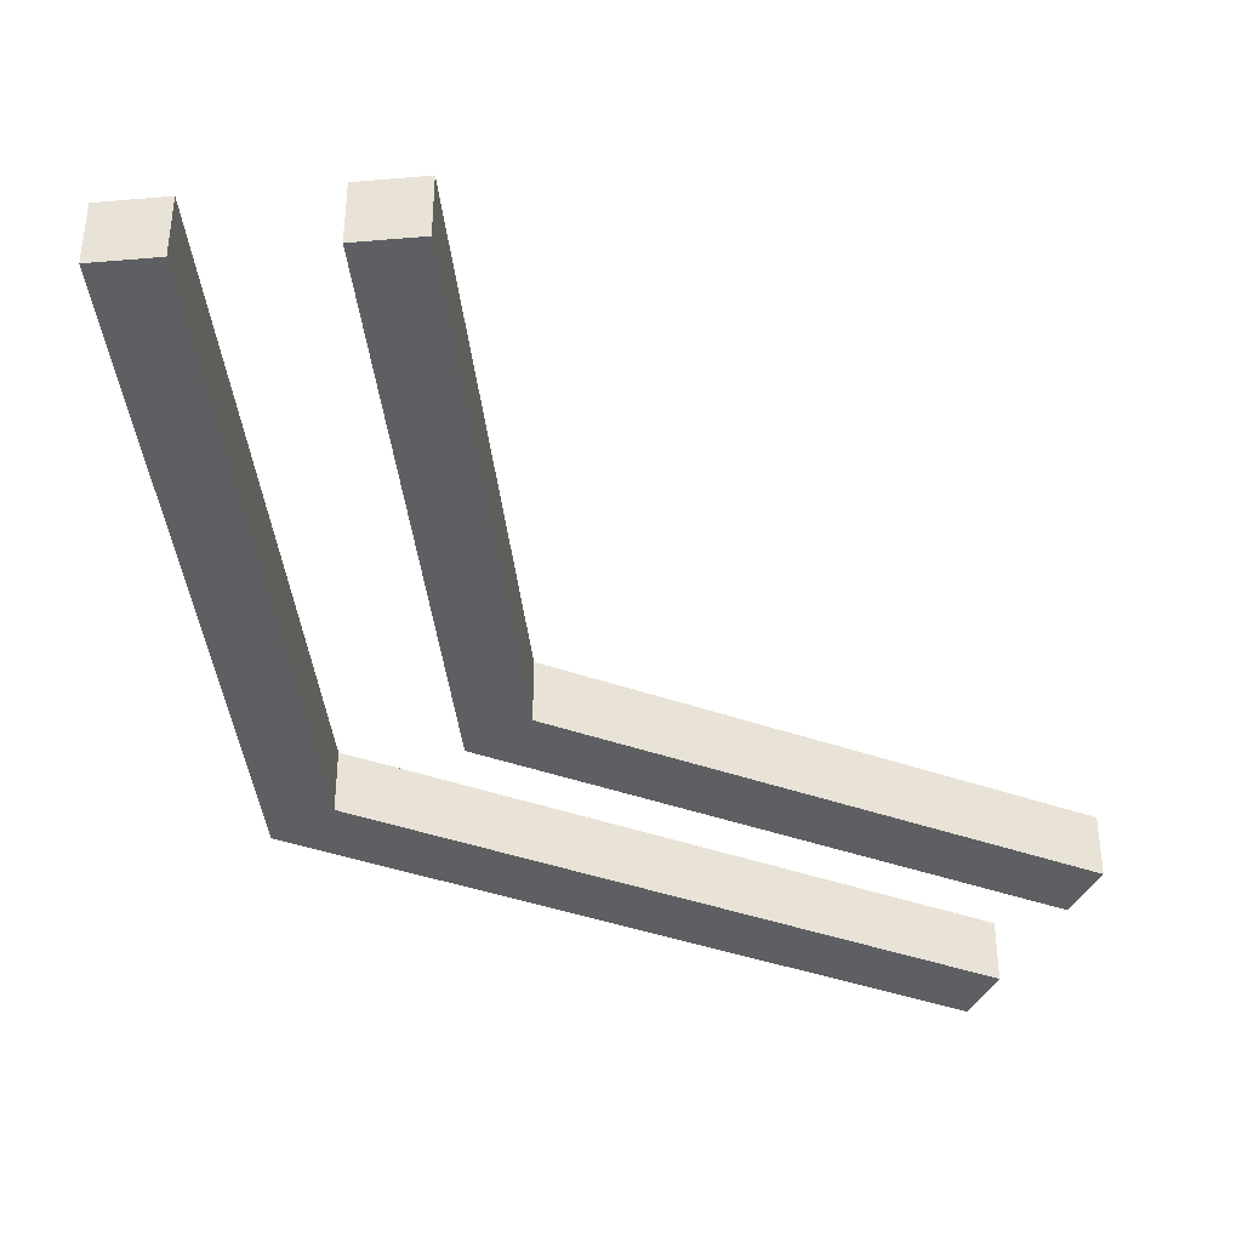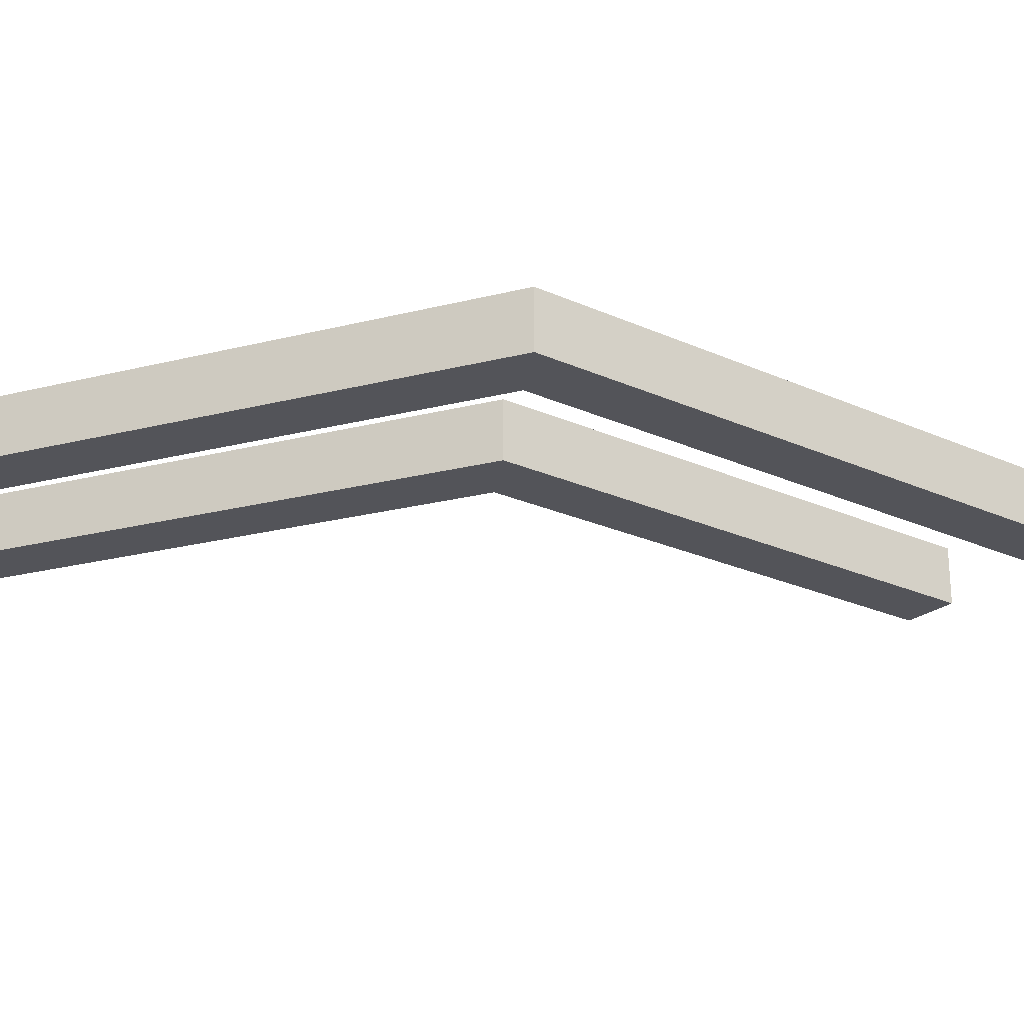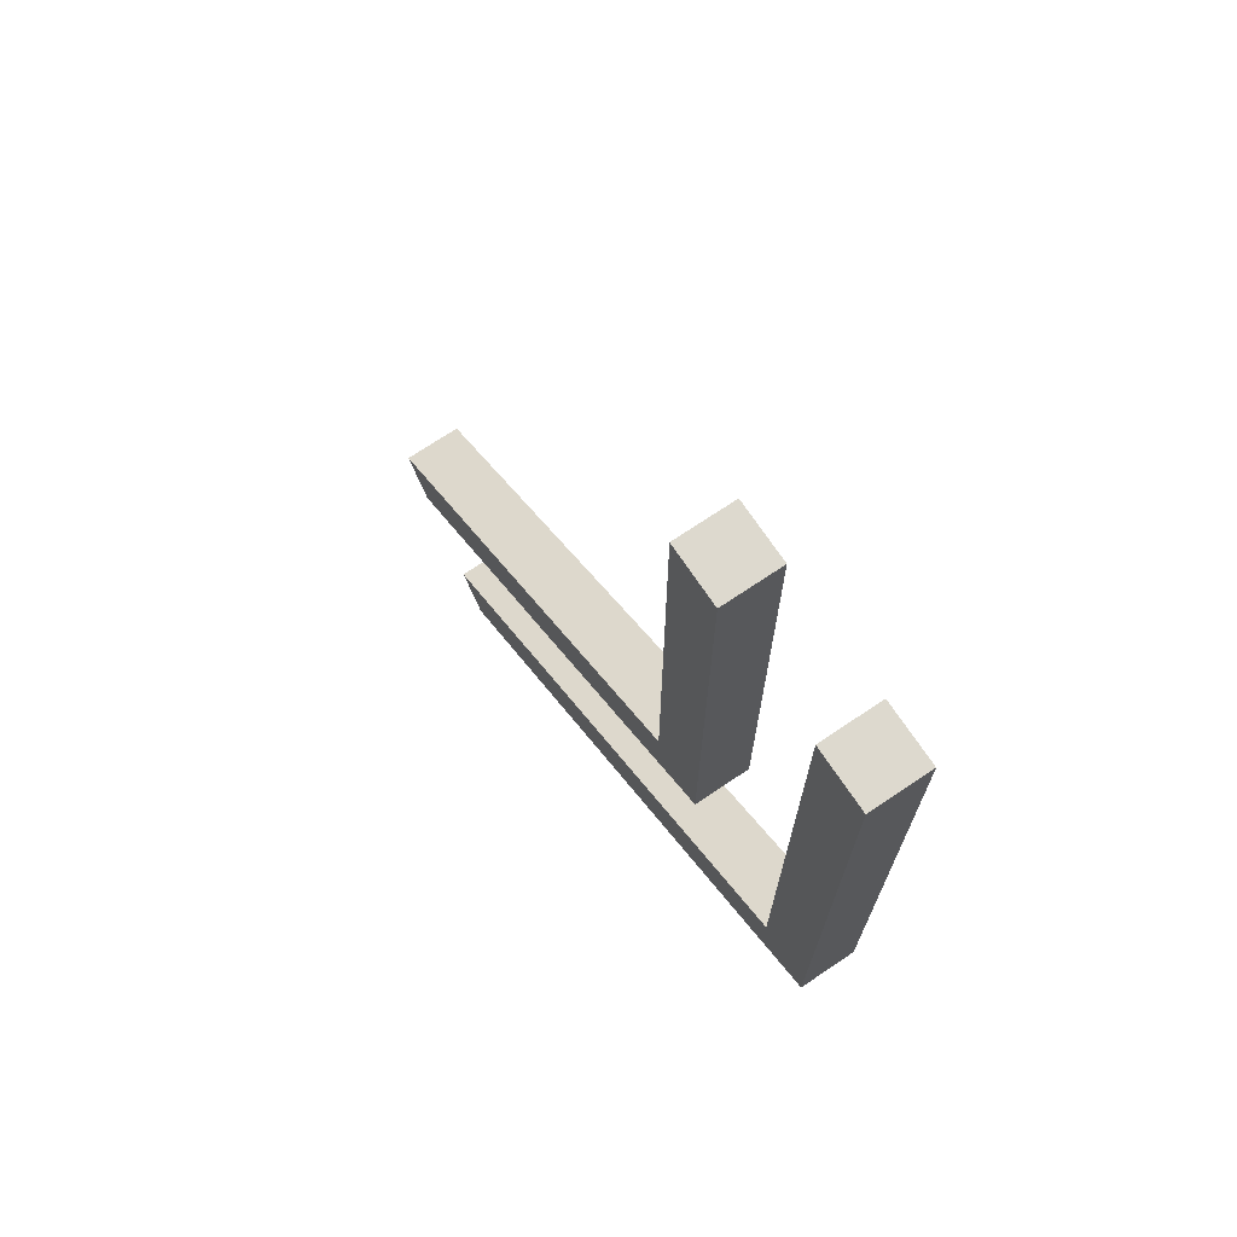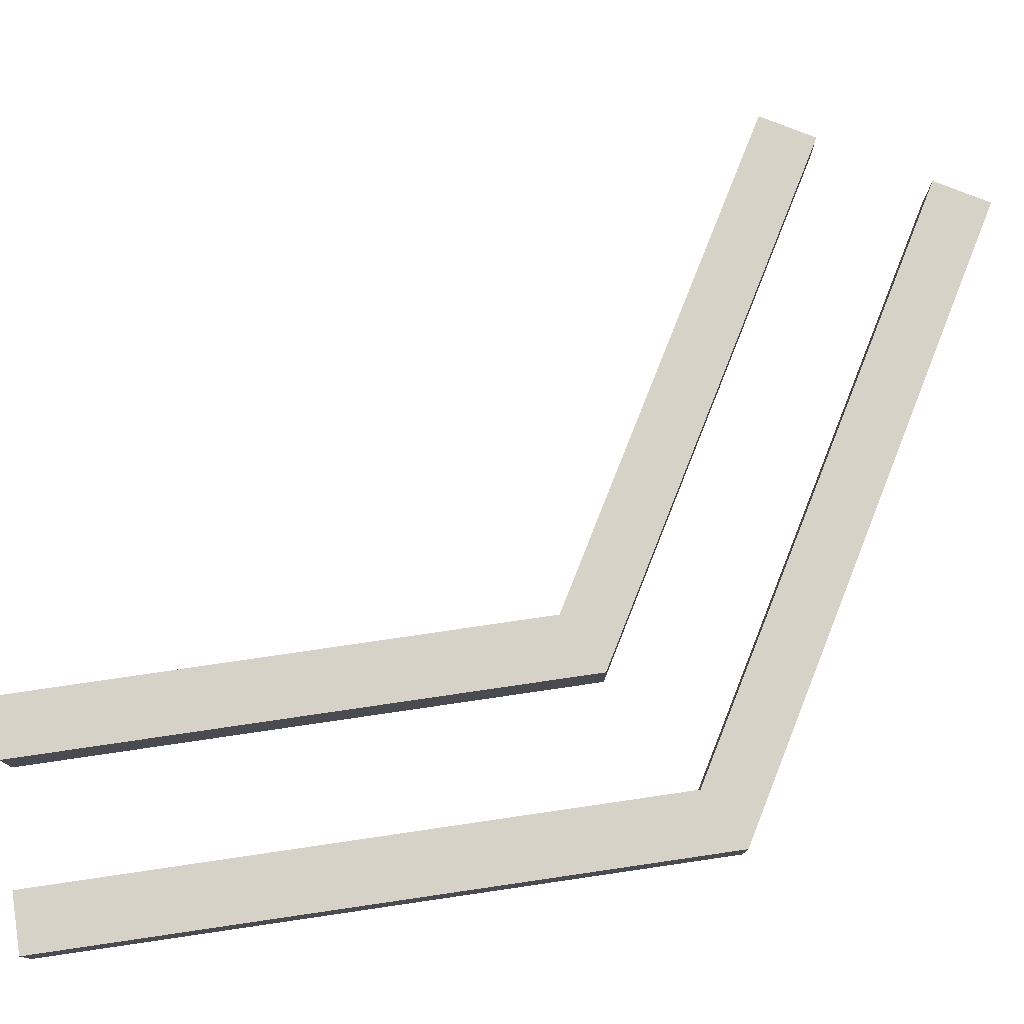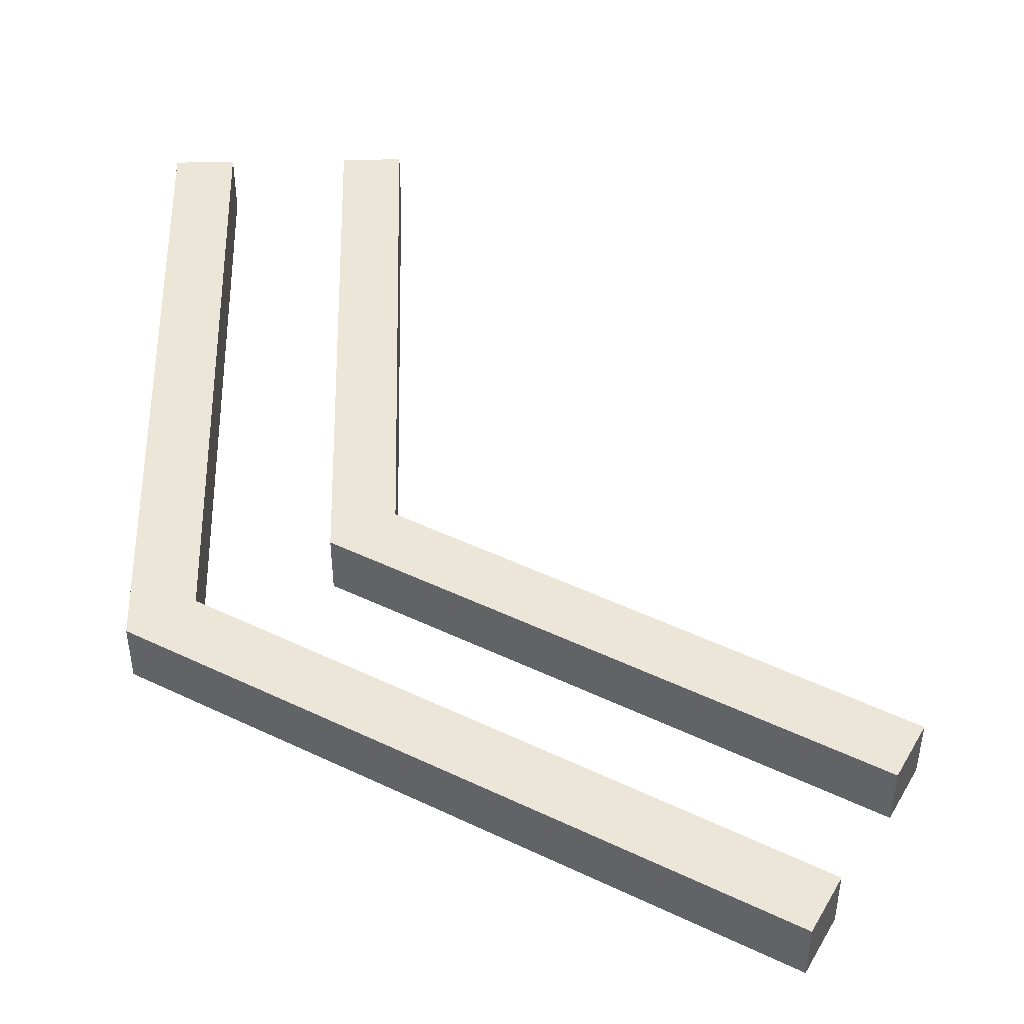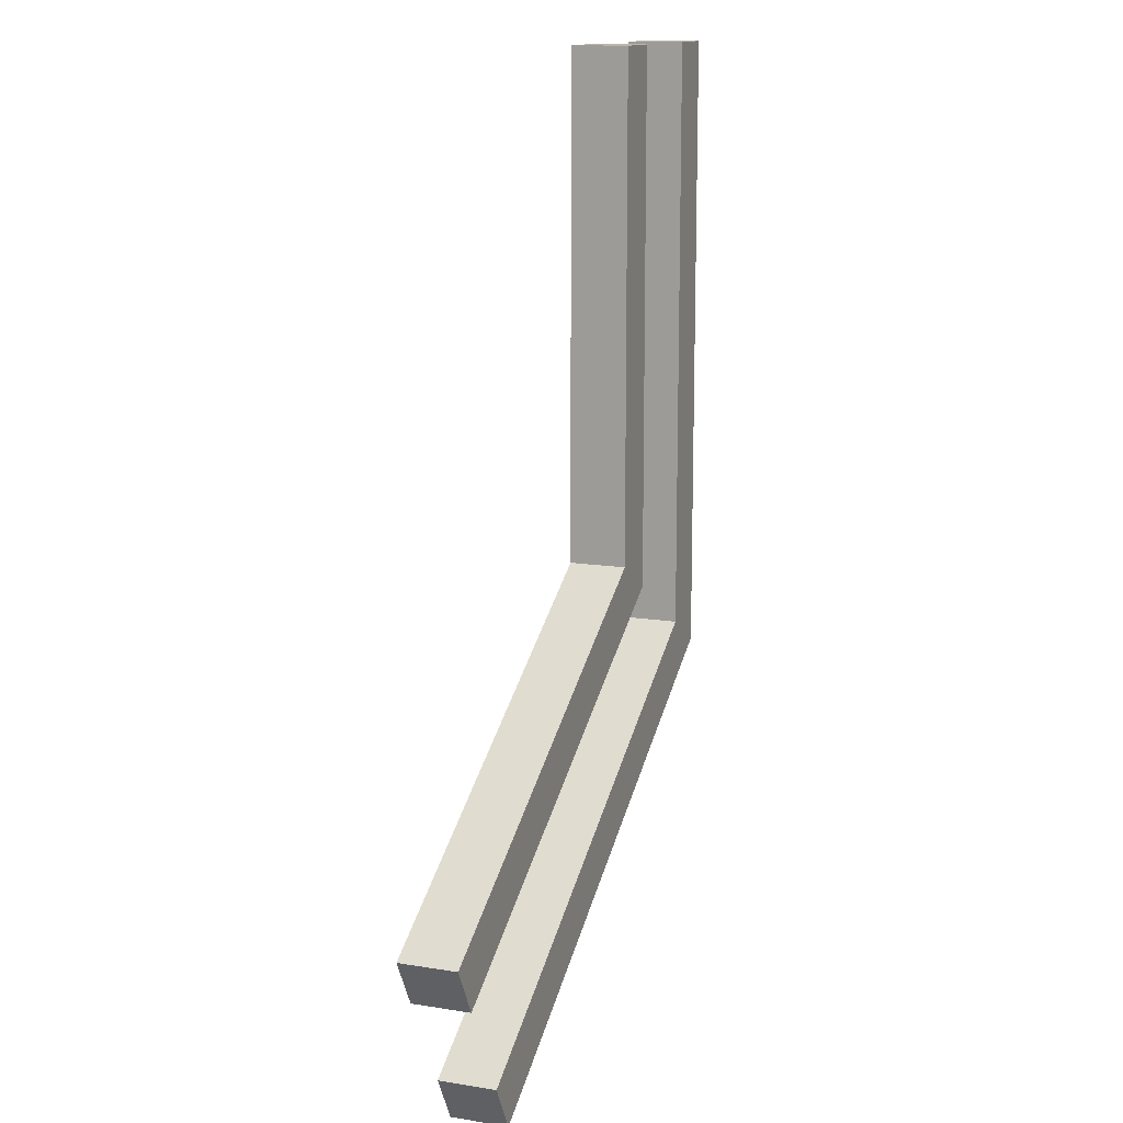
<metadata>
{"format":"obj","ext":"obj","renderer":"f3d","projection":"perspective","resolution":1024,"background":"white","views":[{"elev":-39.6,"azim":-114.0,"up":"+Y"},{"elev":-23.8,"azim":112.9,"up":"+Y"},{"elev":71.8,"azim":56.1,"up":"+Z"},{"elev":77.6,"azim":81.7,"up":"+Y"},{"elev":46.4,"azim":178.6,"up":"+Y"},{"elev":13.6,"azim":-69.9,"up":"+Z"}]}
</metadata>
<code>
o Path
v -0.1 0 0.5
v -0.383 0 -0.3366
v -0.1 0.05 0.5
v -0.383 0.05 -0.3366
v 0.1 0 -0.05774
v 0.1 0.05 -0.05774
v -0.483 0 -0.1634
v 0.1 0 0.5
v 0.1 0.05 0.5
v -0.483 0.05 -0.1634
v 0.1 0 -0.05774
v 0.1 0.05 -0.05774
v -0.408 0 -0.2933
v -0.05 0 0.5
v 0.05 0 0.5
v -0.458 0 -0.2067
v 0.05 0.05 0.5
v -0.458 0.05 -0.2067
v 0.05 0.05 -0.02887
v -0.05 0.05 0.5
v -0.408 0.05 -0.2933
v 0.05 0.05 0.02887
v 0 0.05 -0.05774
v 0.05 0.05 -0.02887
v 0.05 0 -0.02887
v 0.05 0 -0.02887
v 0 0 -0.05774
v 0.05 0 0.02887
v -0.1 0.05 0.05774
v -0.1 0.05 0.05774
v -0.05 0 0.02887
v -0.05 0.05 0.02887
v -0.1 0 0.05774
v 0 0.05 -0.05774
v 0.1 0.05 -0.05774
v 0.05 0 -0.02887
v 0.05 0.05 -0.02887
v 0.05 0 0.02887
v 0.05 0.05 0.02887
v 0 0 -0.05774
v 0.1 0 -0.05774
v 0.1 0 -0.05774
v 0.1 0 -0.05774
f 10 30 32 18
f 14 20 3 1
f 8 9 17 15
f 33 1 3 29
f 4 6 5 2
f 21 13 36 37
f 41 43 11
f 6 9 8 5
f 18 32 31 16
f 14 1 33 31
f 13 21 4 2
f 7 10 18 16
f 16 31 33 7
f 10 7 33 29 30
f 3 20 32 30 29
f 20 14 31 32
f 17 37 36 15
f 37 6 4 21
f 17 9 6 37
f 13 2 5 36
f 5 8 15 36
l 12 35
l 23 34
l 6 35
l 25 36
l 28 38
l 22 39
l 27 40
l 5 42
l 19 37
l 41 42
l 24 37
l 26 36

</code>
